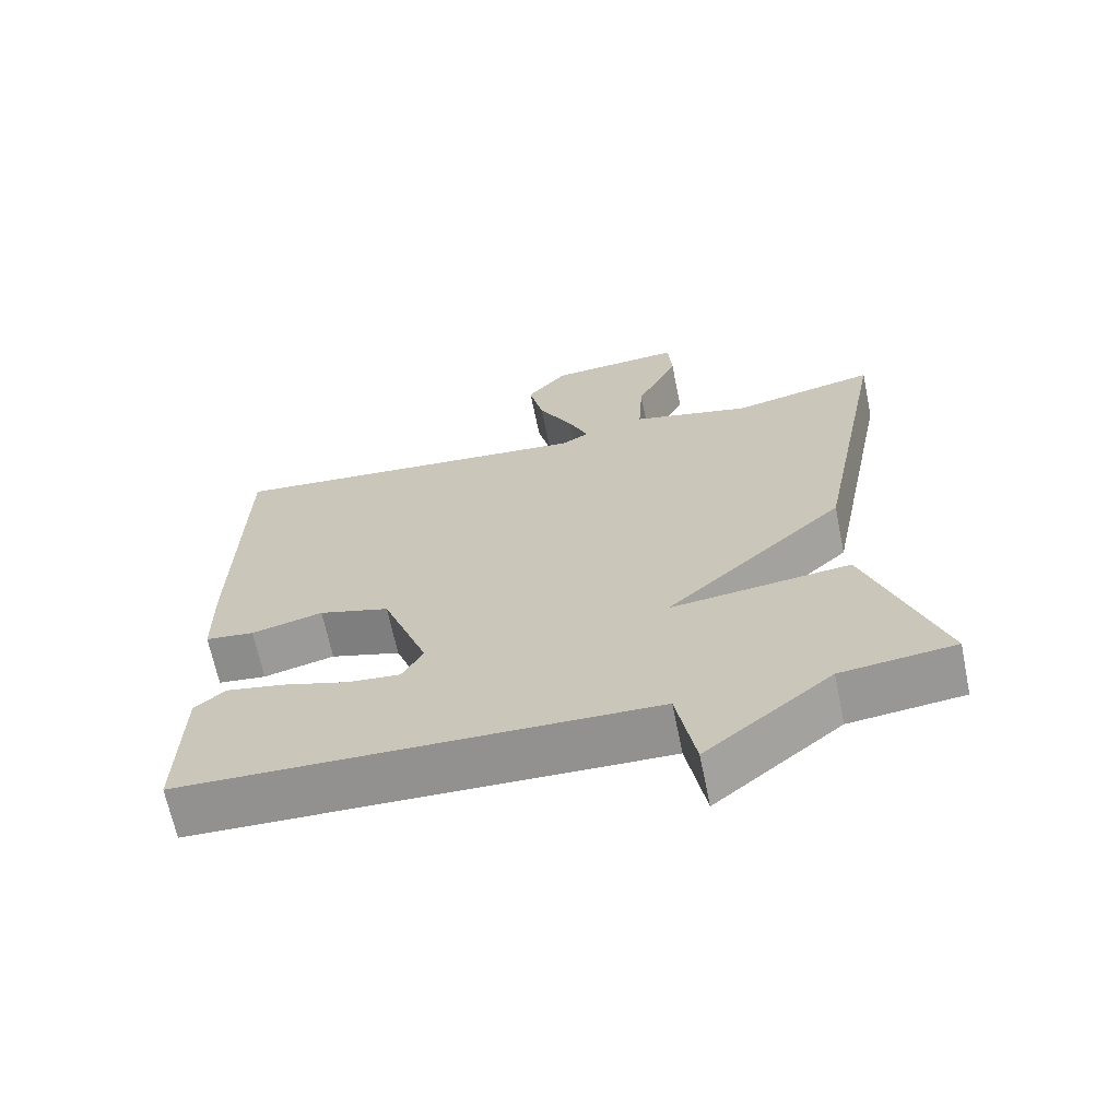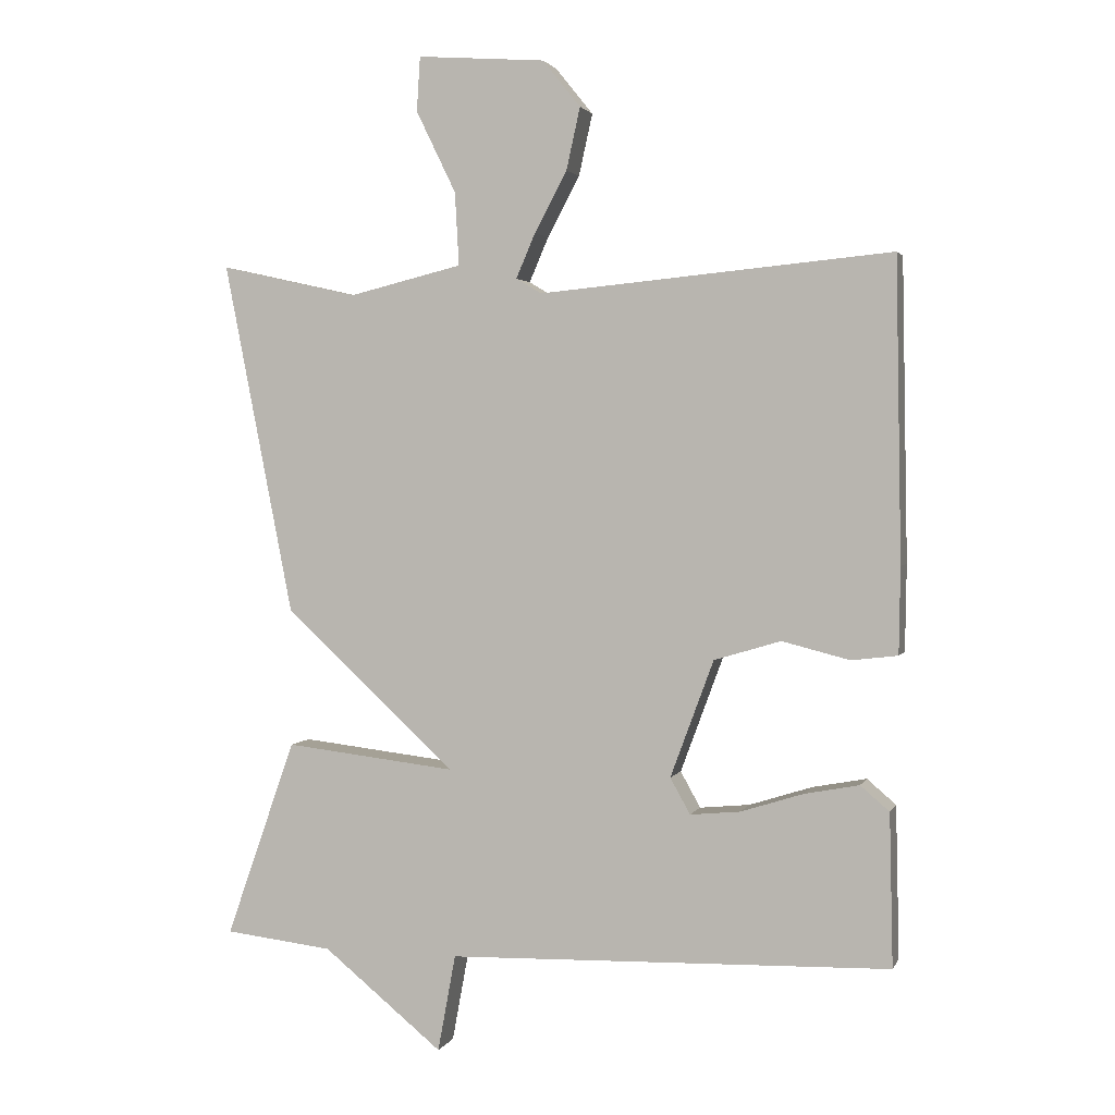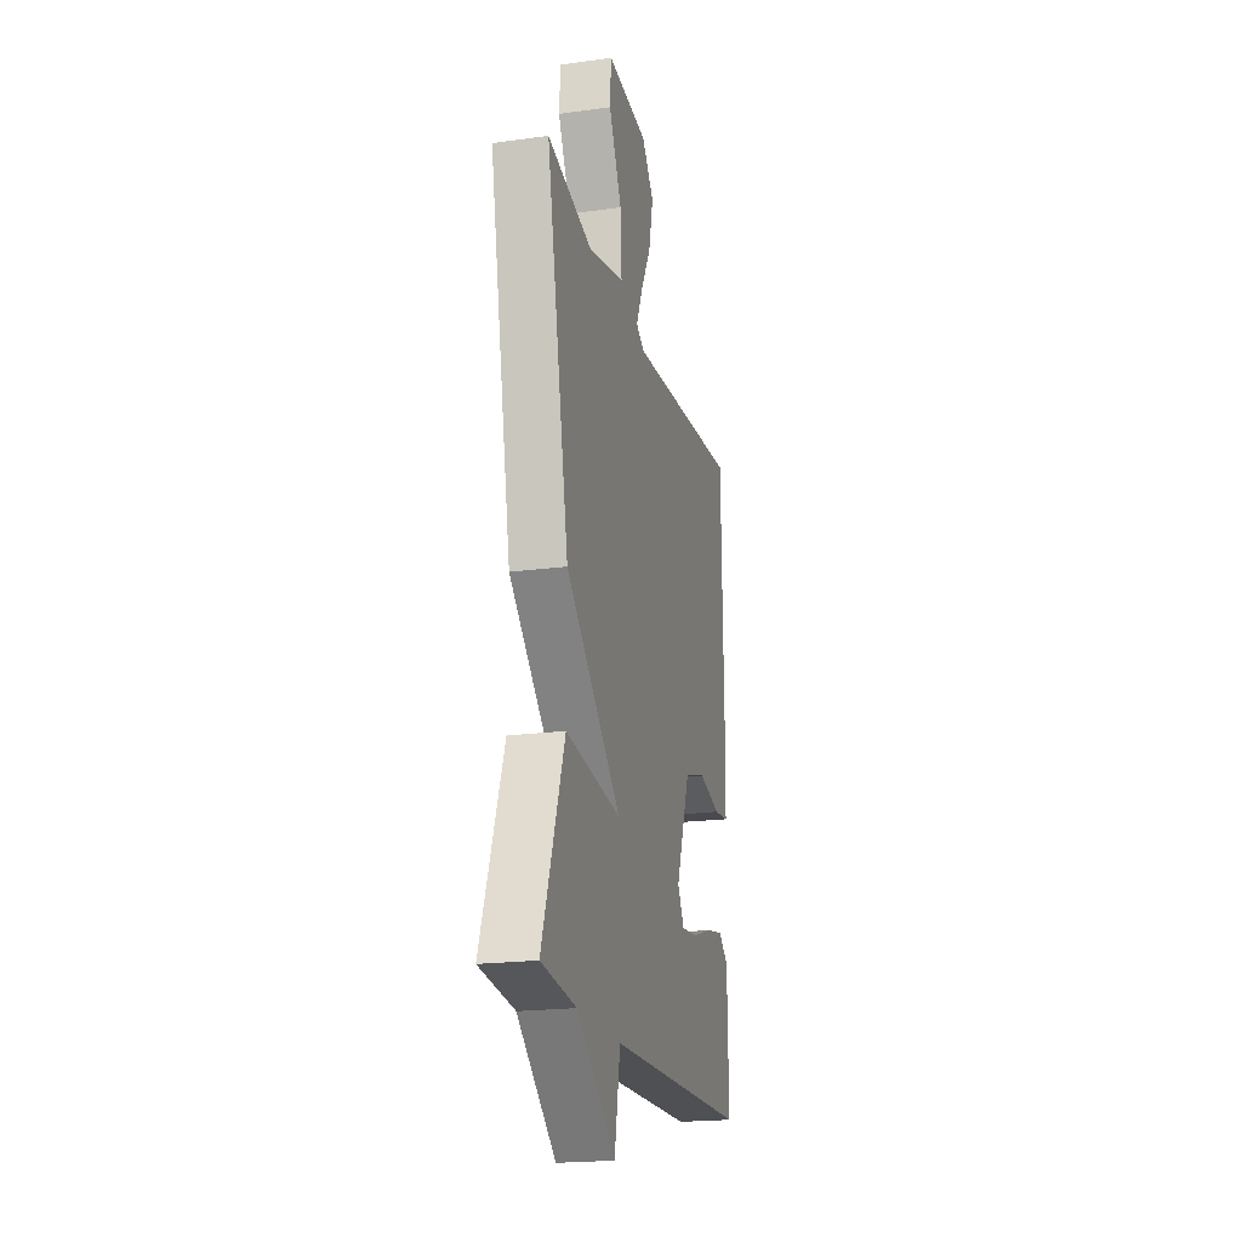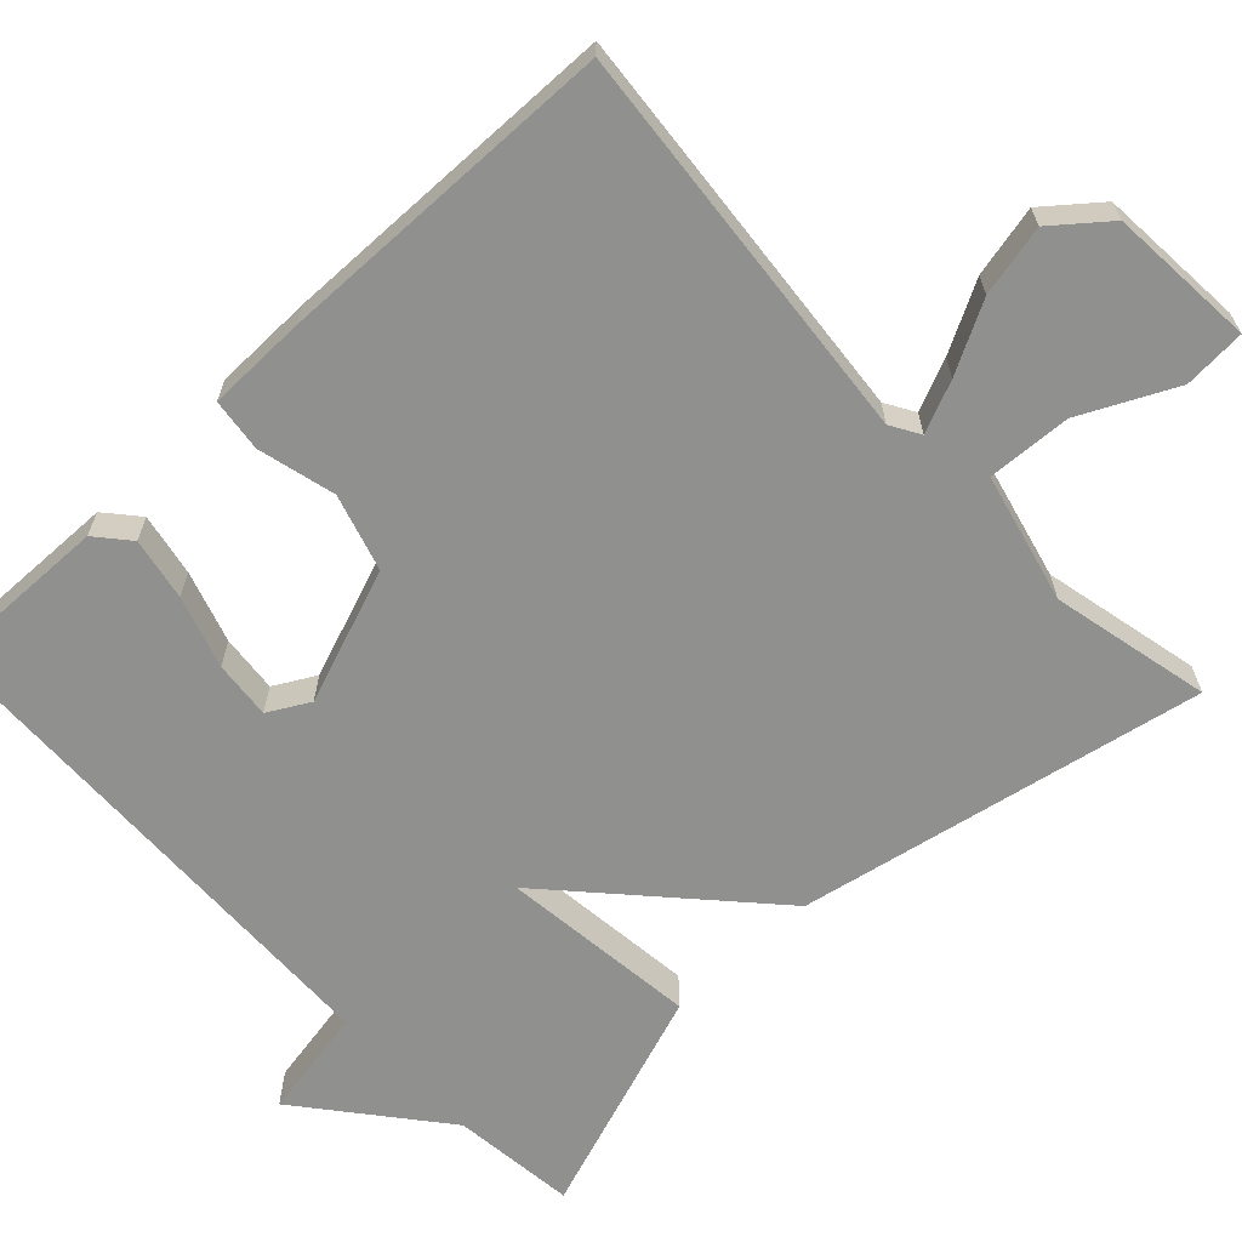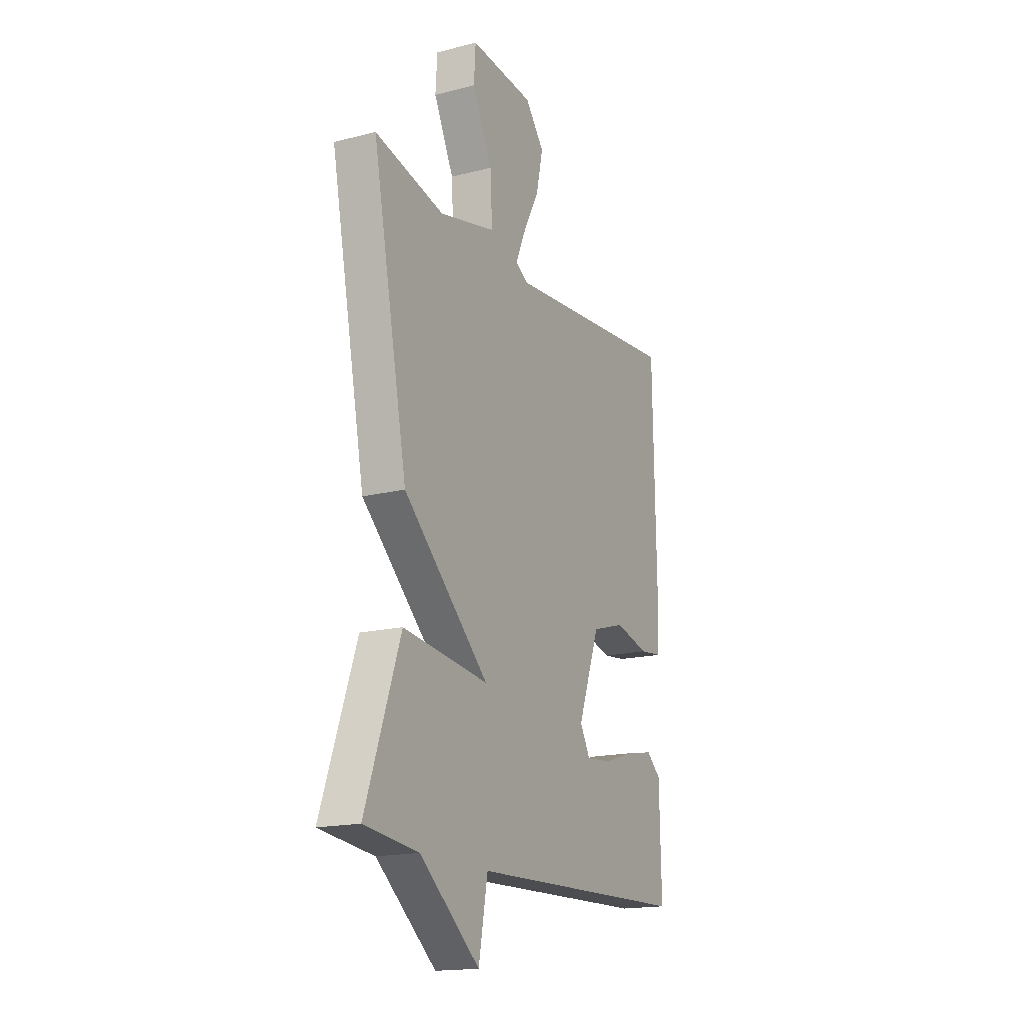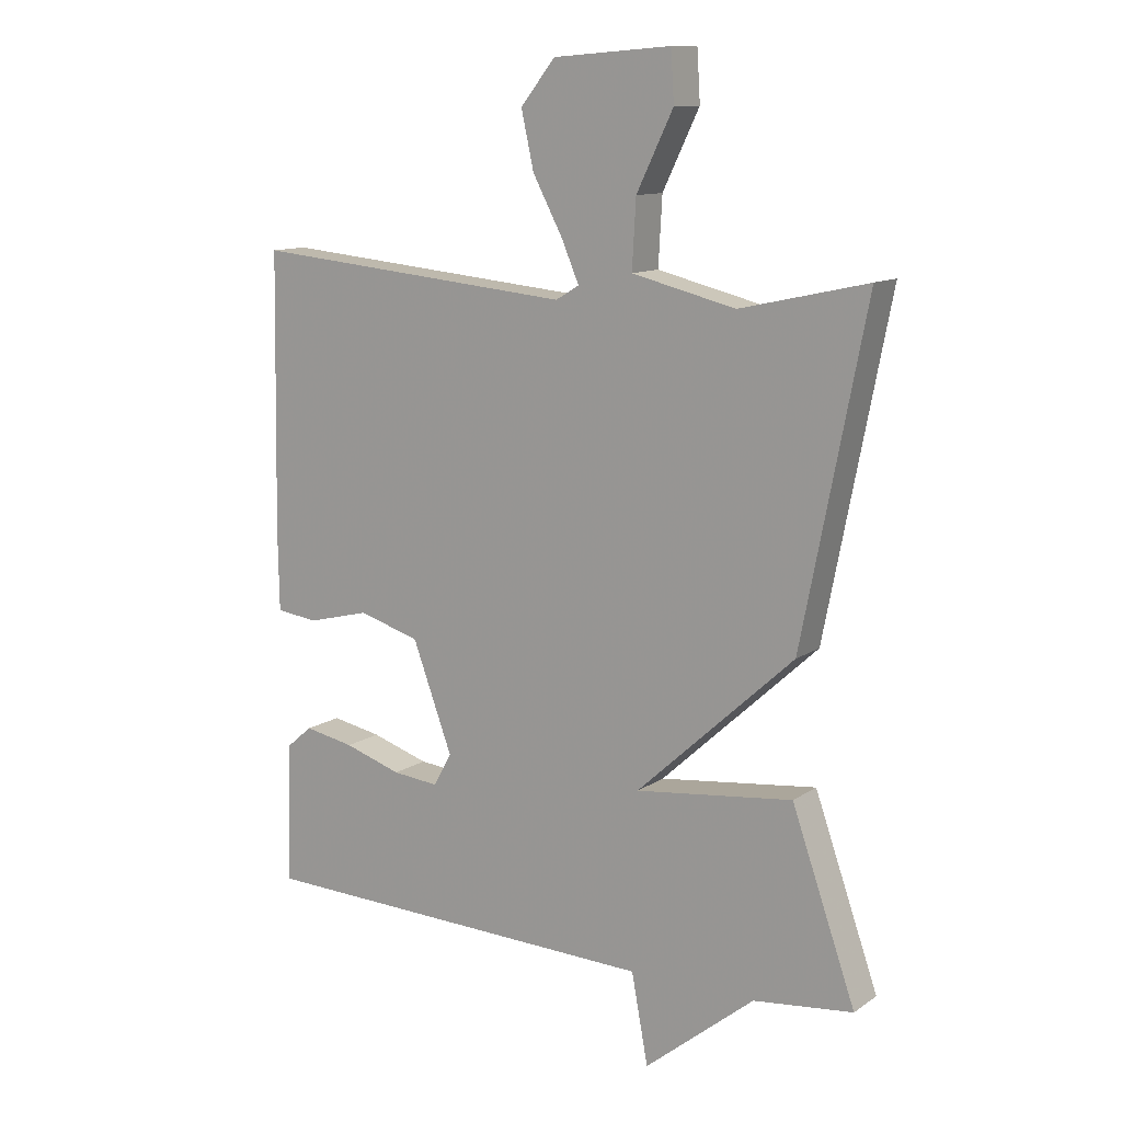
<metadata>
{"format":"obj","ext":"obj","renderer":"f3d","projection":"perspective","resolution":1024,"background":"white","views":[{"elev":-66.6,"azim":11.6,"up":"+Z"},{"elev":2.3,"azim":-164.6,"up":"+Z"},{"elev":-20.6,"azim":103.8,"up":"+Z"},{"elev":-65.6,"azim":-46.8,"up":"+Y"},{"elev":-17.2,"azim":116.9,"up":"+Z"},{"elev":11.8,"azim":33.2,"up":"+Z"}]}
</metadata>
<code>
v -0.5 0.07 -0.5
v -0.495 0.07 -0.279
v -0.453 0.07 -0.243
v -0.374 0.07 -0.258
v -0.283 0.07 -0.287
v -0.21 0.07 -0.294
v -0.181 0.07 -0.242
v -0.244 0.07 -0.072
v -0.341 0.07 -0.043
v -0.439 0.07 -0.068
v -0.506 0.07 -0.06
v -0.508 0.07 0.065
v -0.5 0.07 0.5
v 0.011 0.07 0.452
v 0.048 0.07 0.474
v 0.02 0.07 0.539
v -0.027 0.07 0.627
v -0.047 0.07 0.717
v 0.008 0.07 0.785
v 0.194 0.07 0.799
v 0.199 0.07 0.72
v 0.141 0.07 0.601
v 0.135 0.07 0.495
v 0.299 0.07 0.455
v 0.5 0.07 0.5
v 0.399 0.07 -0.013
v 0.15 0.07 -0.242
v 0.399 0.07 -0.213
v 0.5 0.07 -0.5
v 0.343 0.07 -0.518
v 0.169 0.07 -0.659
v 0.143 0.07 -0.518
v -0.5 0 -0.5
v -0.495 0 -0.279
v -0.453 0 -0.243
v -0.374 0 -0.258
v -0.283 0 -0.287
v -0.21 0 -0.294
v -0.181 0 -0.242
v -0.244 0 -0.072
v -0.341 0 -0.043
v -0.439 0 -0.068
v -0.506 0 -0.06
v -0.508 0 0.065
v -0.5 0 0.5
v 0.011 0 0.452
v 0.048 0 0.474
v 0.02 0 0.539
v -0.027 0 0.627
v -0.047 0 0.717
v 0.008 0 0.785
v 0.194 0 0.799
v 0.199 0 0.72
v 0.141 0 0.601
v 0.135 0 0.495
v 0.299 0 0.455
v 0.5 0 0.5
v 0.399 0 -0.013
v 0.15 0 -0.242
v 0.399 0 -0.213
v 0.5 0 -0.5
v 0.343 0 -0.518
v 0.169 0 -0.659
v 0.143 0 -0.518
f 30 31 32
f 30 32 1
f 29 30 1
f 28 29 1
f 27 28 1
f 24 25 26 27
f 23 24 27
f 20 21 22
f 19 20 22
f 18 19 22
f 17 18 22
f 16 17 22
f 15 16 22 23
f 14 15 23 27
f 12 13 14
f 11 12 14
f 10 11 14
f 9 10 14
f 8 9 14
f 7 8 14 27
f 3 4 5
f 2 3 5
f 1 2 5
f 1 5 6
f 27 1 6
f 6 7 27
f 64 63 62
f 33 64 62
f 33 62 61
f 33 61 60
f 33 60 59
f 59 58 57 56
f 59 56 55
f 54 53 52
f 54 52 51
f 54 51 50
f 54 50 49
f 54 49 48
f 55 54 48 47
f 59 55 47 46
f 46 45 44
f 46 44 43
f 46 43 42
f 46 42 41
f 46 41 40
f 59 46 40 39
f 37 36 35
f 37 35 34
f 37 34 33
f 38 37 33
f 38 33 59
f 59 39 38
f 1 33 34 2
f 2 34 35 3
f 3 35 36 4
f 4 36 37 5
f 5 37 38 6
f 6 38 39 7
f 7 39 40 8
f 8 40 41 9
f 9 41 42 10
f 10 42 43 11
f 11 43 44 12
f 12 44 45 13
f 13 45 46 14
f 14 46 47 15
f 15 47 48 16
f 16 48 49 17
f 17 49 50 18
f 18 50 51 19
f 19 51 52 20
f 20 52 53 21
f 21 53 54 22
f 22 54 55 23
f 23 55 56 24
f 24 56 57 25
f 25 57 58 26
f 26 58 59 27
f 27 59 60 28
f 28 60 61 29
f 29 61 62 30
f 30 62 63 31
f 31 63 64 32
f 32 64 33 1

</code>
